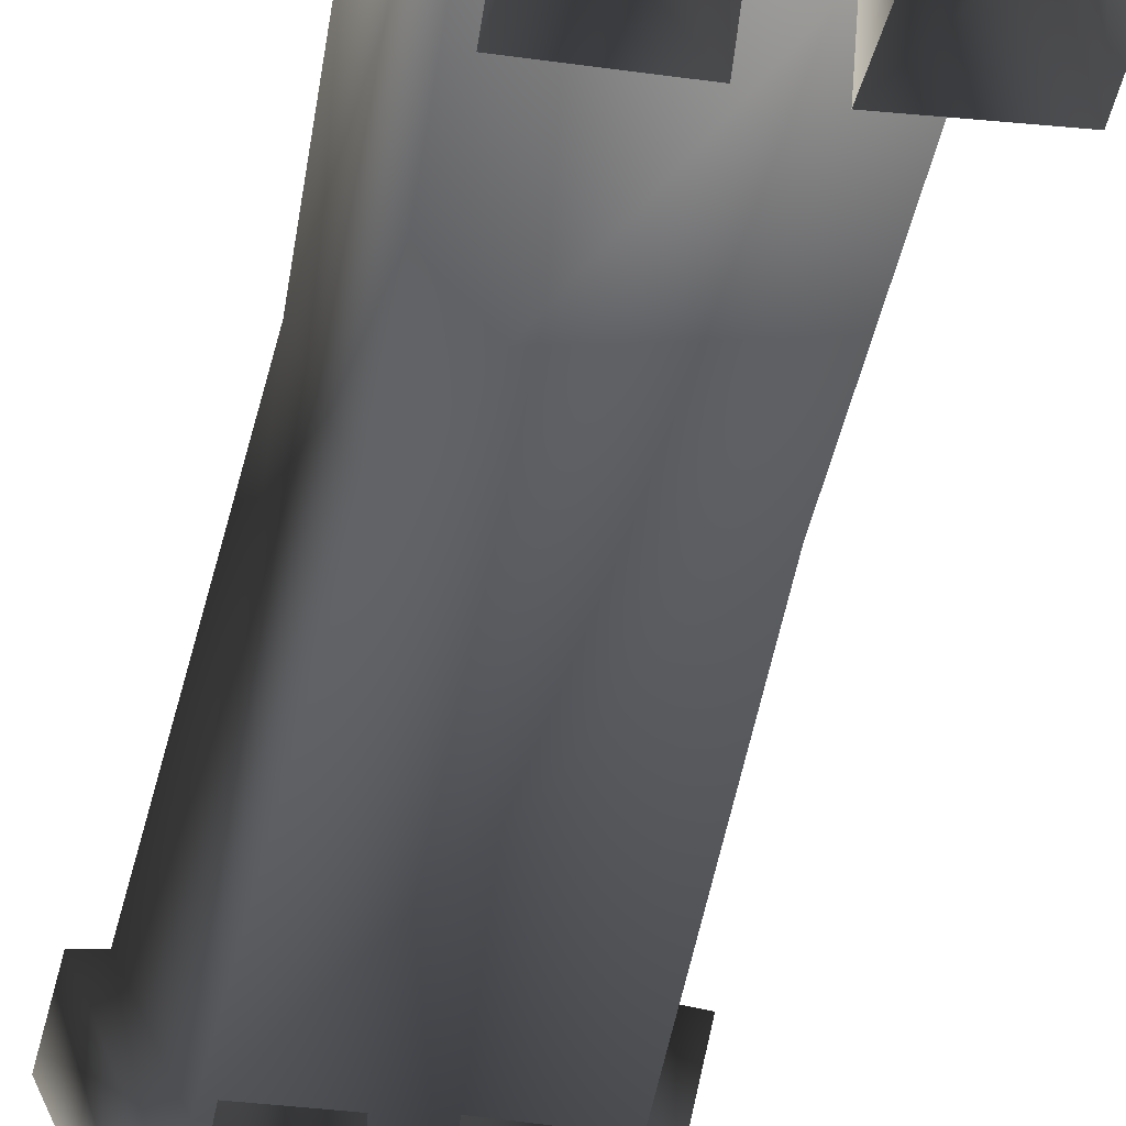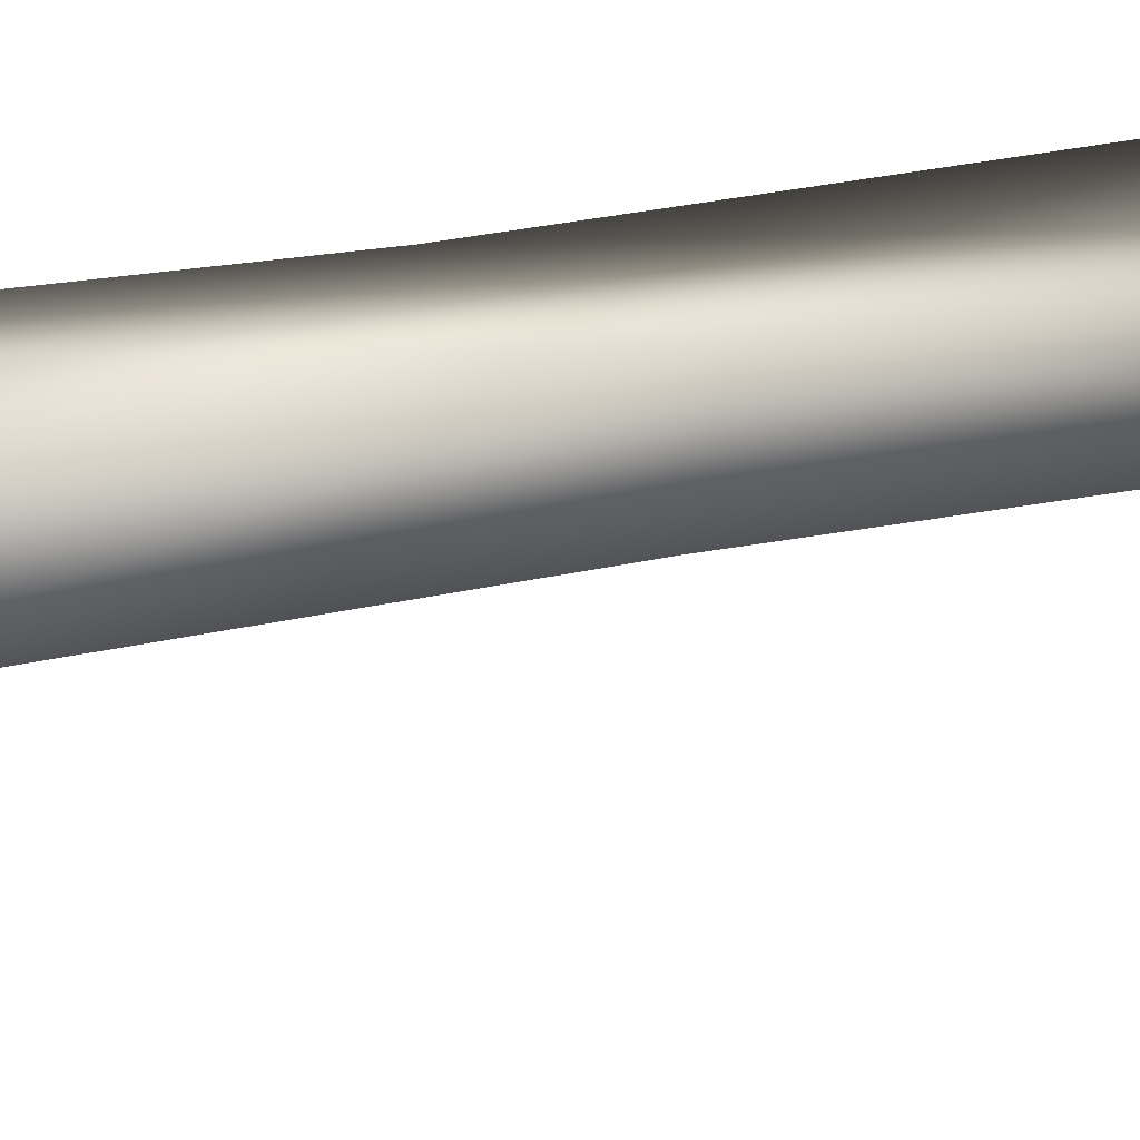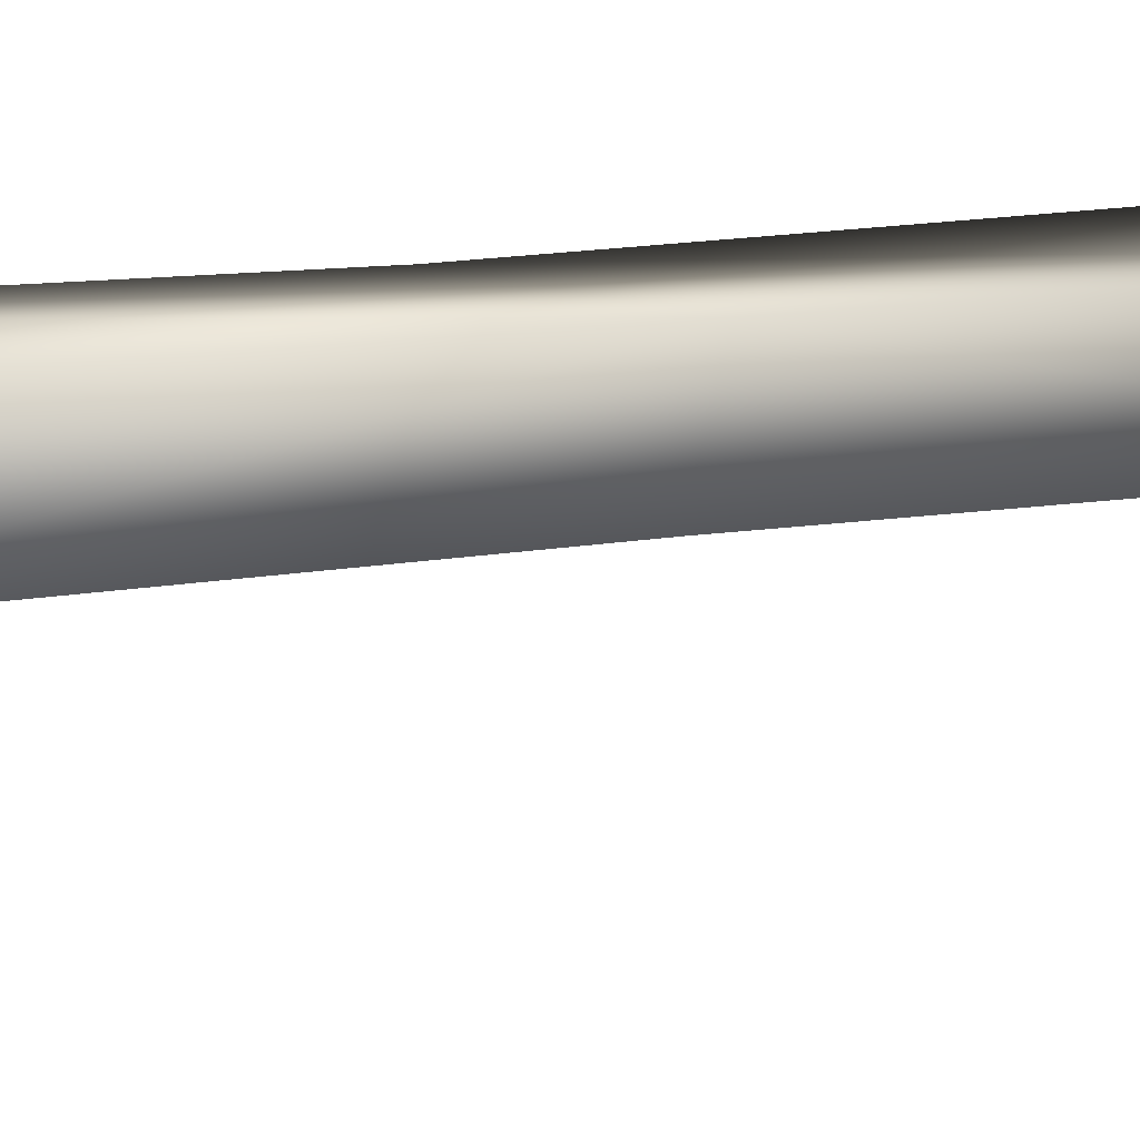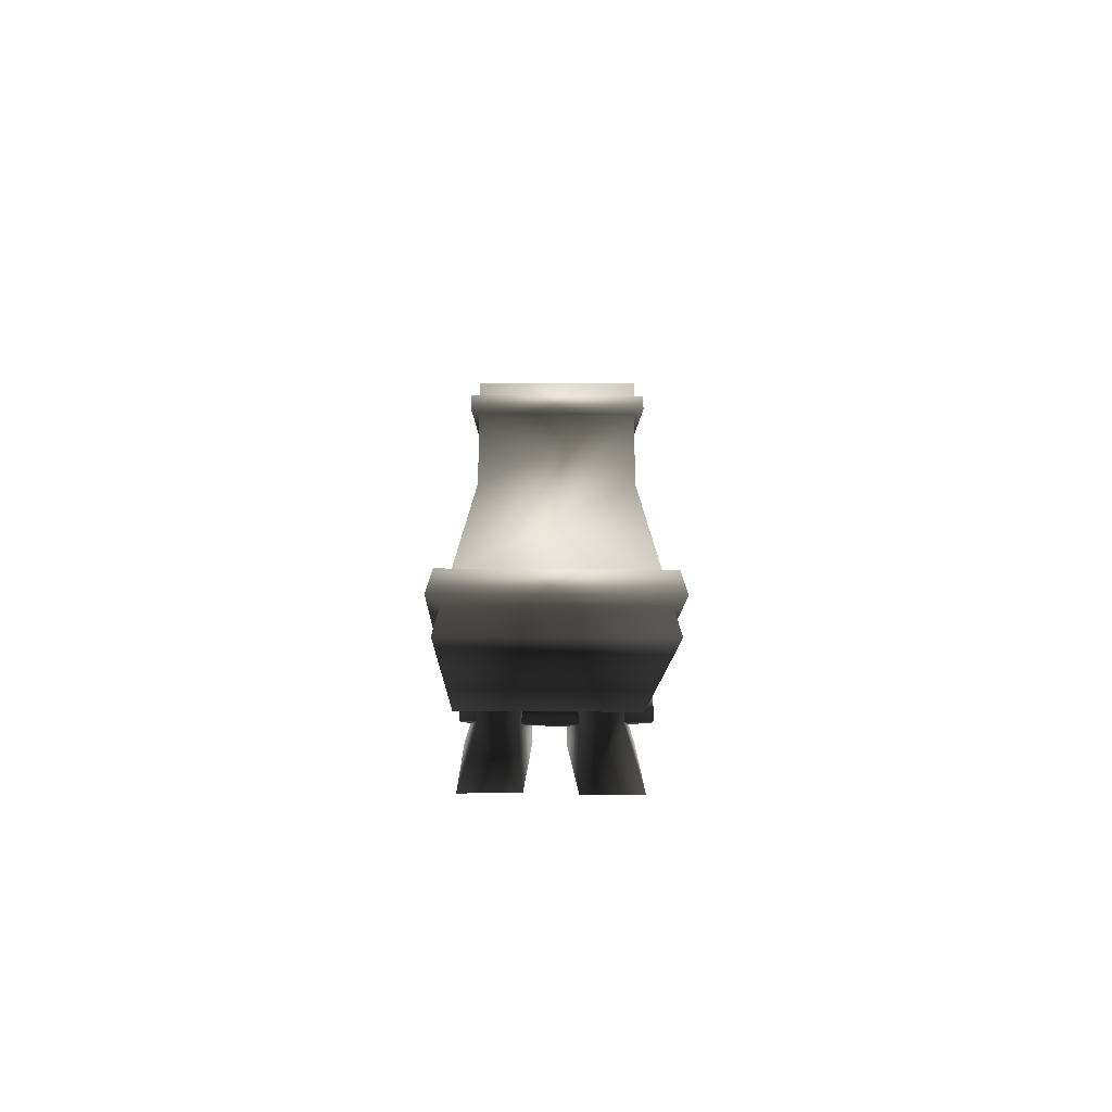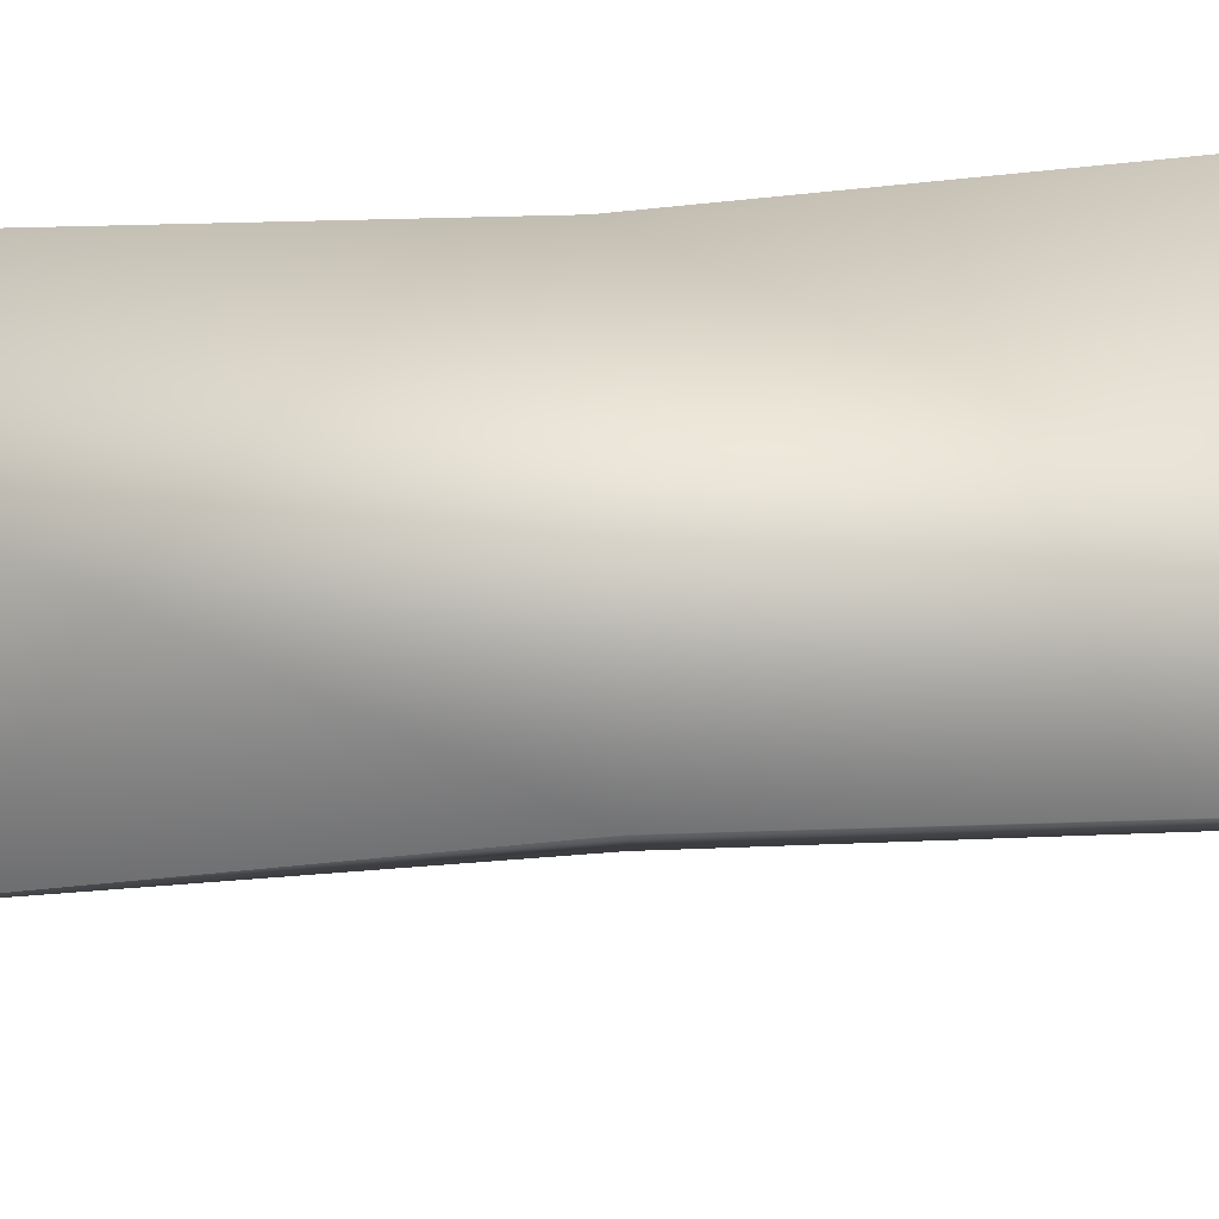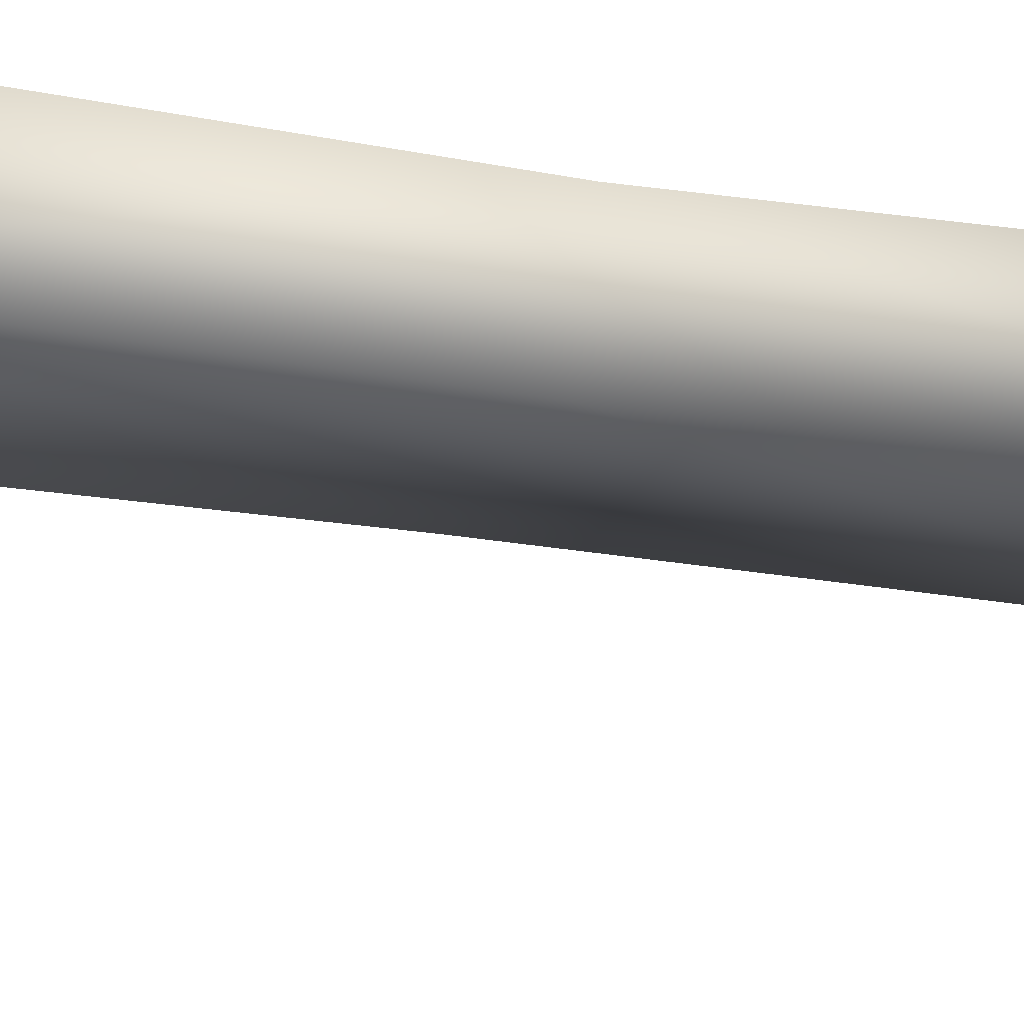
<metadata>
{"format":"obj","ext":"obj","renderer":"f3d","projection":"perspective","resolution":1024,"background":"white","views":[{"elev":-38.4,"azim":-9.6,"up":"+Y"},{"elev":14.2,"azim":-122.5,"up":"+Y"},{"elev":8.4,"azim":-122.5,"up":"+Y"},{"elev":-73.4,"azim":179.7,"up":"+Z"},{"elev":73.7,"azim":86.4,"up":"+Y"},{"elev":-20.0,"azim":-109.1,"up":"+Y"}]}
</metadata>
<code>
v -0.5592 0.4189 1.965
v -0.6489 0.6817 1.997
v -0.6364 0.6789 1.677
v -0.6489 0.6817 -1.997
v 0.1434 0.6817 -1.997
v 0.08021 0.4189 -1.965
v -0.5328 0.4189 -1.965
v -0.5898 0.3009 -1.422
v -0.5898 0.1978 -1.481
v -0.5898 0.1442 -1.368
v -0.5898 0.2472 -1.309
v -0.5898 0.1978 -1.481
v -0.2528 0.2518 -1.414
v -0.2528 0.1737 -1.459
v 0.08425 0.1978 -1.481
v 0.08425 0.3009 -1.422
v 0.08425 0.1442 -1.368
v 0.08425 0.1978 -1.481
v 0.08425 0.2472 -1.309
v -0.2528 0.2111 -1.328
v 0.0538 0.4189 1.965
v 0.1434 0.6817 1.997
v -0.6489 0.6817 1.997
v -0.5592 0.4189 1.965
v -0.2528 0.2111 -1.328
v -0.5898 0.2472 -1.309
v -0.5898 0.1442 -1.368
v 0.08425 0.1442 -1.368
v -0.2528 0.133 -1.373
v -0.2528 0.1737 -1.459
v 0.08425 0.1978 -1.481
v 0.08425 0.2472 -1.309
v -0.5898 0.1978 -1.481
v 0.02701 0.4301 -1.534
v 0.03957 0.4414 -1.219
v 0.02046 0.2031 -1.244
v -0.1194 0.2167 -1.559
v -0.1456 0.4277 -1.526
v 0.01748 0.2144 -1.562
v 0.08023 -0.001838 -1.196
v -0.1399 -0.001175 -1.646
v 0.08722 -0.001293 -1.656
v -0.1456 0.4277 -1.526
v -0.1194 0.2167 -1.559
v -0.1624 0.2054 -1.24
v -0.179 0.439 -1.21
v -0.168 -0.00172 -1.185
v 0.08023 -0.001838 -1.196
v 0.02046 0.2031 -1.244
v -0.1399 -0.001175 -1.646
v 0.03957 0.4414 -1.219
v -0.2982 0.2054 -1.256
v -0.3508 0.2167 -1.574
v -0.3312 0.4277 -1.541
v -0.2935 0.439 -1.226
v -0.4811 0.2031 -1.255
v -0.5394 -0.001838 -1.205
v -0.2909 -0.00172 -1.201
v -0.3329 -0.001175 -1.662
v -0.4854 0.4414 -1.229
v -0.2528 0.1737 1.459
v -0.5898 0.1978 1.481
v -0.5898 0.1442 1.368
v -0.2528 0.2111 1.328
v 0.08425 0.2472 1.309
v 0.08425 0.1442 1.368
v -0.2528 0.133 1.373
v -0.5898 0.2472 1.309
v 0.08425 0.1978 1.481
v 0.01748 0.2144 1.562
v -0.1194 0.2167 1.559
v -0.1399 -0.001175 1.646
v 0.08722 -0.001293 1.656
v 0.08023 -0.001838 1.196
v 0.02046 0.2031 1.244
v 0.03957 0.4414 1.219
v 0.02701 0.4301 1.534
v -0.1456 0.4277 1.526
v -0.179 0.439 1.21
v 0.03957 0.4414 1.219
v 0.02046 0.2031 1.244
v -0.1624 0.2054 1.24
v -0.1456 0.4277 1.526
v -0.168 -0.00172 1.185
v -0.1399 -0.001175 1.646
v -0.1194 0.2167 1.559
v 0.08023 -0.001838 1.196
v -0.4827 0.4301 1.543
v -0.4854 0.4414 1.229
v -0.4811 0.2031 1.255
v -0.3508 0.2167 1.574
v -0.3312 0.4277 1.541
v -0.4877 0.2144 1.572
v -0.5394 -0.001838 1.205
v -0.3329 -0.001175 1.662
v -0.5603 -0.001293 1.665
v -0.4811 0.2031 1.255
v -0.4854 0.4414 1.229
v -0.2935 0.439 1.226
v -0.2909 -0.00172 1.201
v -0.5394 -0.001838 1.205
v -0.2982 0.2054 1.256
v -0.3312 0.4277 1.541
v -0.3508 0.2167 1.574
v -0.3329 -0.001175 1.662
v -0.4827 0.4301 -1.543
v -0.3312 0.4277 -1.541
v -0.3508 0.2167 -1.574
v -0.4877 0.2144 -1.572
v -0.3329 -0.001175 -1.662
v -0.4811 0.2031 -1.255
v -0.4854 0.4414 -1.229
v -0.5394 -0.001838 -1.205
v -0.5603 -0.001293 -1.665
v -0.5898 0.1442 1.368
v -0.5898 0.1978 1.481
v -0.5898 0.3009 1.422
v -0.5898 0.2472 1.309
v 0.08425 0.3009 1.422
v 0.08425 0.1978 1.481
v 0.08425 0.1442 1.368
v 0.08425 0.2472 1.309
v 0.08425 0.1978 1.481
v -0.2528 0.2518 1.414
v -0.2528 0.2111 1.328
v -0.2528 0.1737 1.459
v -0.5898 0.1978 1.481
v 0.0613 0.4183 -1.28
v 0.1189 0.676 -1.29
v 0.07319 0.6654 -8.653e-08
v 0.1163 0.3983 -1.324
v 0.177 0.7035 -1.337
v 0.1241 0.3985 -1.592
v 0.187 0.7058 -1.635
v 0.07147 0.4186 -1.64
v 0.1321 0.6791 -1.676
v 0.08021 0.4189 -1.965
v 0.1434 0.6817 -1.997
v 0.02592 0.4171 -7.322e-08
v 0.04402 0.4183 1.275
v 0.1187 0.676 1.297
v 0.06829 0.3826 1.299
v 0.158 0.6936 1.325
v 0.07249 0.3828 1.603
v 0.1686 0.696 1.626
v 0.04893 0.4186 1.642
v 0.1311 0.6789 1.677
v 0.0538 0.4189 1.965
v 0.1434 0.6817 1.997
v -0.6364 0.6789 1.677
v -0.6489 0.6817 1.997
v 0.1434 0.6817 1.997
v 0.1311 0.6789 1.677
v 0.1686 0.696 1.626
v -0.6803 0.696 1.626
v 0.158 0.6936 1.325
v -0.6695 0.6936 1.325
v 0.1187 0.676 1.297
v -0.6238 0.676 1.297
v 0.07319 0.6654 -8.653e-08
v -0.5775 0.6654 8.815e-08
v 0.1189 0.676 -1.29
v -0.624 0.676 -1.29
v 0.177 0.7035 -1.337
v -0.6794 0.7035 -1.337
v 0.187 0.7058 -1.635
v -0.6896 0.7058 -1.635
v 0.1321 0.6791 -1.676
v -0.6374 0.6791 -1.676
v 0.1434 0.6817 -1.997
v -0.6489 0.6817 -1.997
v 0.0538 0.4189 1.965
v -0.5592 0.4189 1.965
v -0.5449 0.4186 1.642
v 0.04893 0.4186 1.642
v -0.5767 0.3954 1.582
v 0.07249 0.3828 1.603
v -0.5663 0.3952 1.325
v 0.06829 0.3826 1.299
v -0.5305 0.4183 1.275
v 0.04402 0.4183 1.275
v -0.4775 0.4171 6.081e-08
v 0.02592 0.4171 -7.322e-08
v -0.5135 0.4183 -1.28
v 0.0613 0.4183 -1.28
v -0.558 0.3821 -1.324
v 0.1163 0.3983 -1.324
v -0.5659 0.3823 -1.592
v 0.1241 0.3985 -1.592
v -0.5239 0.4186 -1.64
v 0.07147 0.4186 -1.64
v -0.5328 0.4189 -1.965
v 0.08021 0.4189 -1.965
v -0.5775 0.6654 8.815e-08
v -0.624 0.676 -1.29
v -0.5135 0.4183 -1.28
v -0.558 0.3821 -1.324
v -0.6794 0.7035 -1.337
v -0.5659 0.3823 -1.592
v -0.6896 0.7058 -1.635
v -0.5239 0.4186 -1.64
v -0.6374 0.6791 -1.676
v -0.5328 0.4189 -1.965
v -0.6489 0.6817 -1.997
v -0.5449 0.4186 1.642
v -0.6803 0.696 1.626
v -0.5767 0.3954 1.582
v -0.6695 0.6936 1.325
v -0.5663 0.3952 1.325
v -0.6238 0.676 1.297
v -0.5305 0.4183 1.275
v -0.4775 0.4171 6.081e-08
g 6HU_BARRACKS_WOODBENCHLARGE
o 6HU_BARRACKS_WOODBENCHLARGE0
f 1 2 3
f 4 5 6
f 6 7 4
f 8 9 10
f 10 11 8
f 12 8 13
f 13 8 11
f 13 14 12
f 15 14 13
f 13 16 15
f 17 18 16
f 16 19 17
f 19 16 13
f 13 20 19
f 11 20 13
f 21 22 23
f 23 24 21
f 25 26 27
f 28 29 30
f 30 31 28
f 28 32 25
f 25 29 28
f 27 29 25
f 30 29 27
f 27 33 30
f 34 35 36
f 37 38 34
f 34 39 37
f 36 39 34
f 39 36 40
f 41 37 39
f 39 42 41
f 40 42 39
f 43 44 45
f 45 46 43
f 47 48 49
f 44 50 47
f 47 45 44
f 49 45 47
f 46 45 49
f 49 51 46
f 52 53 54
f 54 55 52
f 56 57 58
f 58 59 53
f 53 52 58
f 58 52 56
f 56 52 55
f 55 60 56
f 61 62 63
f 64 65 66
f 66 67 64
f 63 68 64
f 64 67 63
f 63 67 61
f 61 67 66
f 66 69 61
f 70 71 72
f 72 73 70
f 70 73 74
f 75 76 77
f 74 75 70
f 77 70 75
f 71 70 77
f 77 78 71
f 79 80 81
f 81 82 79
f 83 79 82
f 84 85 86
f 82 86 83
f 86 82 84
f 84 82 81
f 81 87 84
f 88 89 90
f 91 92 88
f 88 93 91
f 90 93 88
f 93 90 94
f 95 91 93
f 93 96 95
f 94 96 93
f 97 98 99
f 100 101 97
f 97 102 100
f 99 102 97
f 102 99 103
f 103 104 102
f 100 102 104
f 104 105 100
f 106 107 108
f 109 108 110
f 108 109 106
f 106 109 111
f 111 112 106
f 113 111 109
f 109 114 113
f 110 114 109
f 115 116 117
f 117 118 115
f 119 120 121
f 121 122 119
f 123 119 124
f 124 119 122
f 122 125 124
f 124 126 123
f 127 126 124
f 124 125 118
f 118 117 124
f 124 117 127
f 128 129 130
f 129 128 131
f 131 132 129
f 132 131 133
f 133 134 132
f 134 133 135
f 135 136 134
f 136 135 137
f 137 138 136
f 130 139 128
f 140 139 130
f 130 141 140
f 142 140 141
f 141 143 142
f 144 142 143
f 143 145 144
f 146 144 145
f 145 147 146
f 148 146 147
f 147 149 148
f 150 151 152
f 152 153 150
f 150 153 154
f 154 155 150
f 155 154 156
f 156 157 155
f 157 156 158
f 158 159 157
f 159 158 160
f 160 161 159
f 161 160 162
f 162 163 161
f 163 162 164
f 164 165 163
f 165 164 166
f 166 167 165
f 167 166 168
f 168 169 167
f 169 168 170
f 170 171 169
f 172 173 174
f 174 175 172
f 175 174 176
f 176 177 175
f 177 176 178
f 178 179 177
f 179 178 180
f 180 181 179
f 181 180 182
f 182 183 181
f 183 182 184
f 184 185 183
f 185 184 186
f 186 187 185
f 187 186 188
f 188 189 187
f 189 188 190
f 190 191 189
f 191 190 192
f 192 193 191
f 194 195 196
f 197 196 195
f 195 198 197
f 199 197 198
f 198 200 199
f 201 199 200
f 200 202 201
f 203 201 202
f 202 204 203
f 3 205 1
f 205 3 206
f 206 207 205
f 207 206 208
f 208 209 207
f 209 208 210
f 210 211 209
f 211 210 194
f 194 212 211
f 196 212 194

</code>
